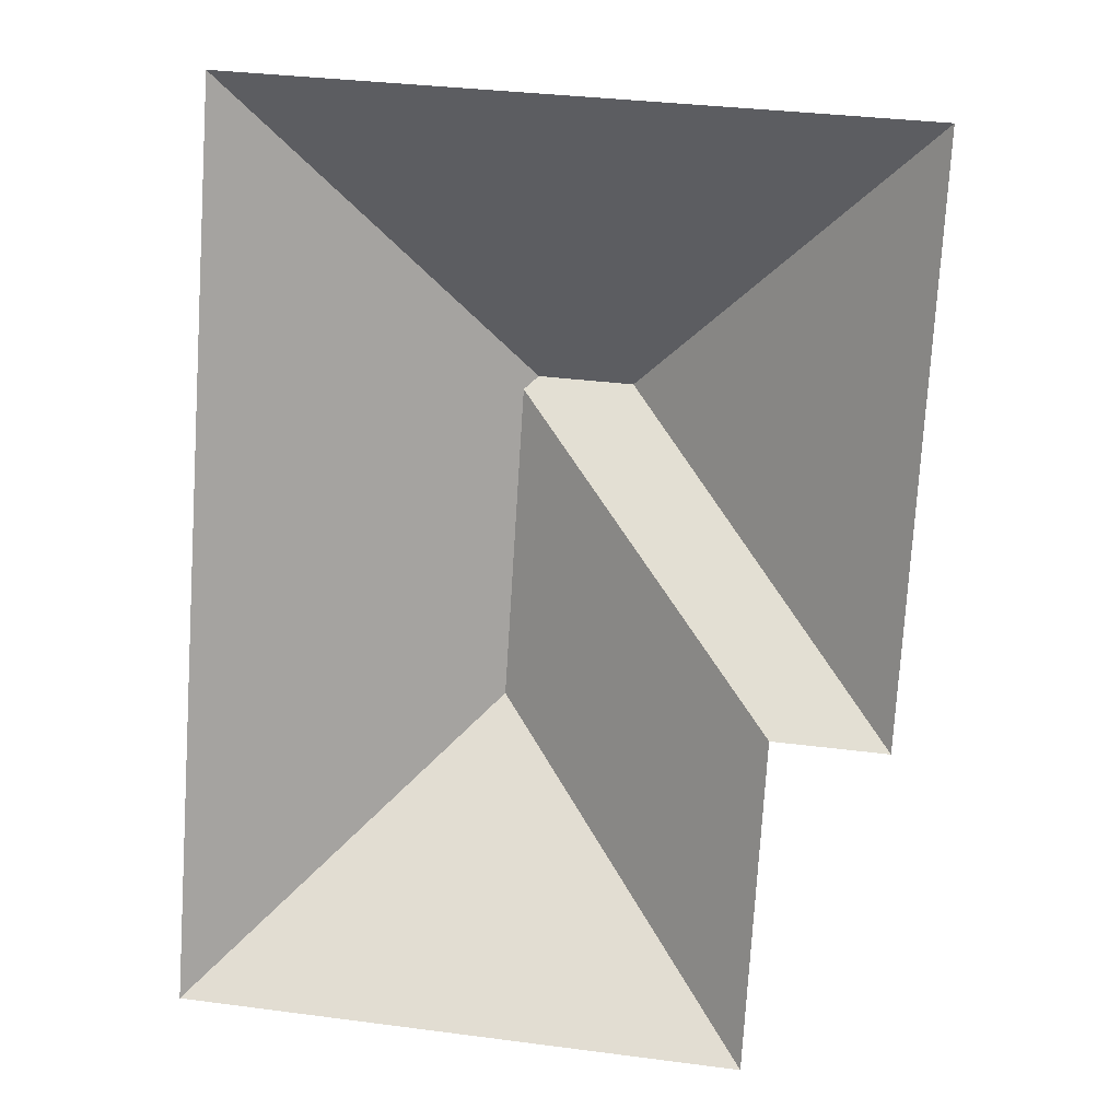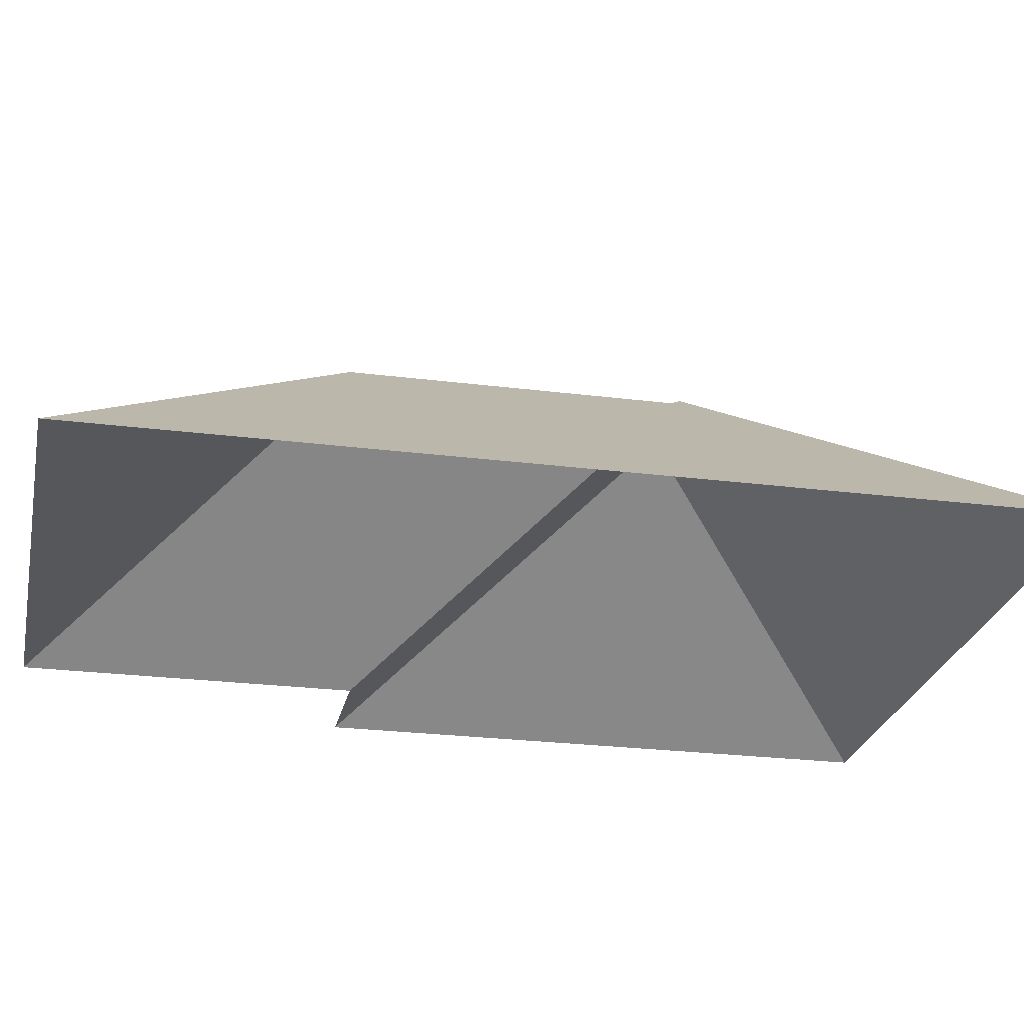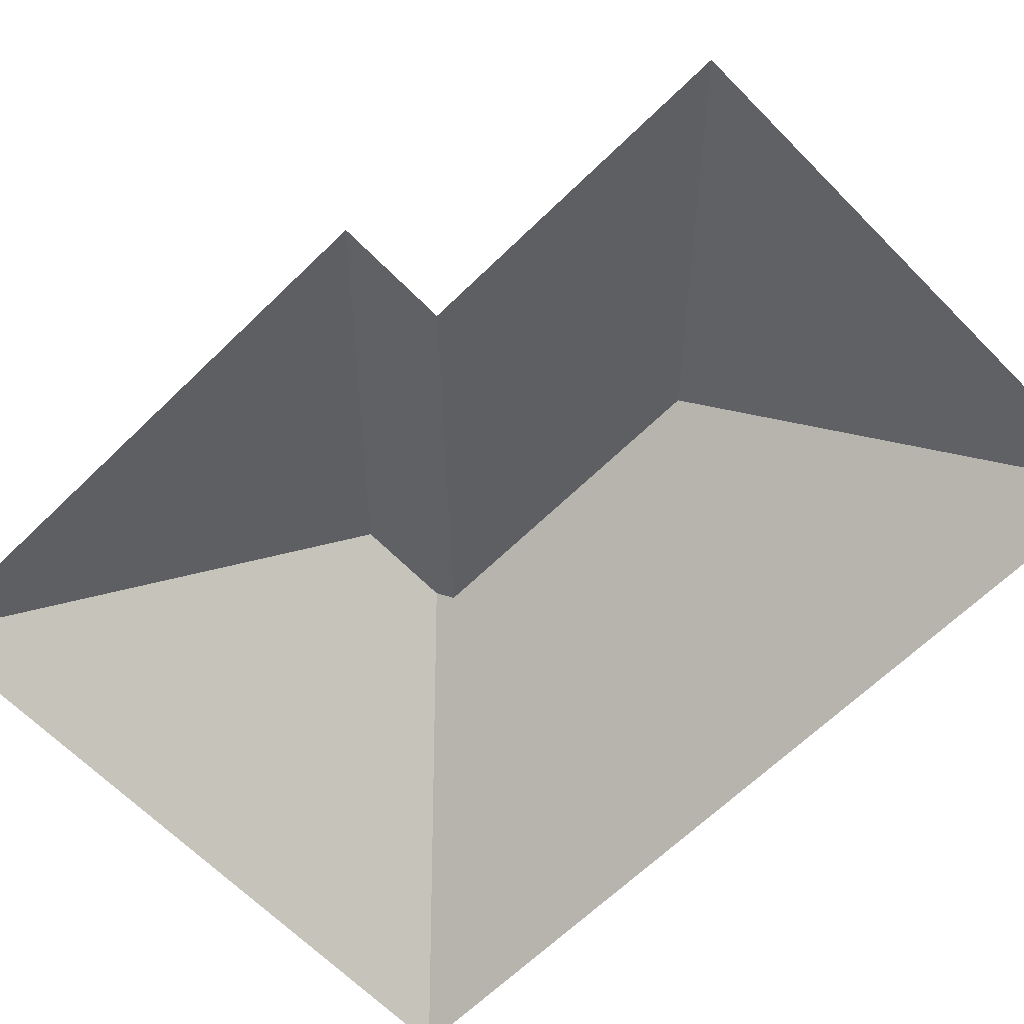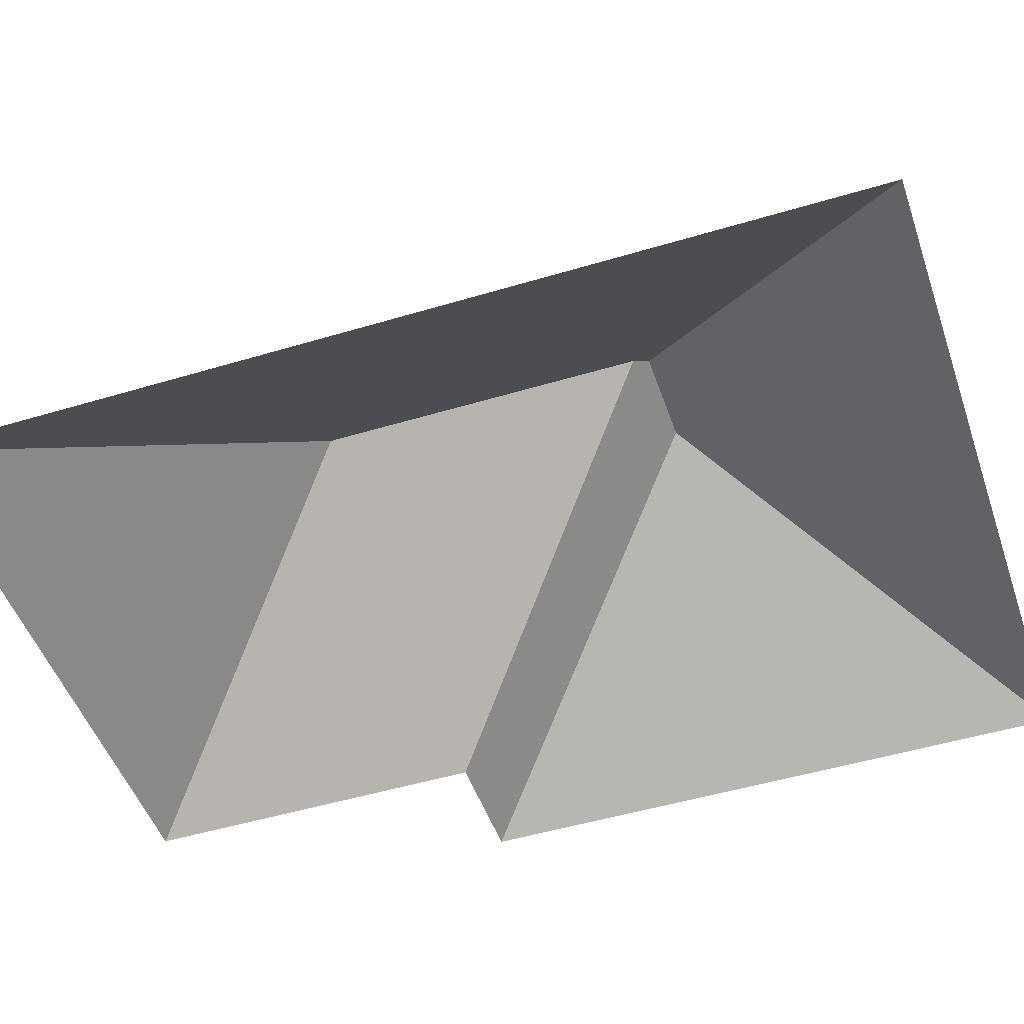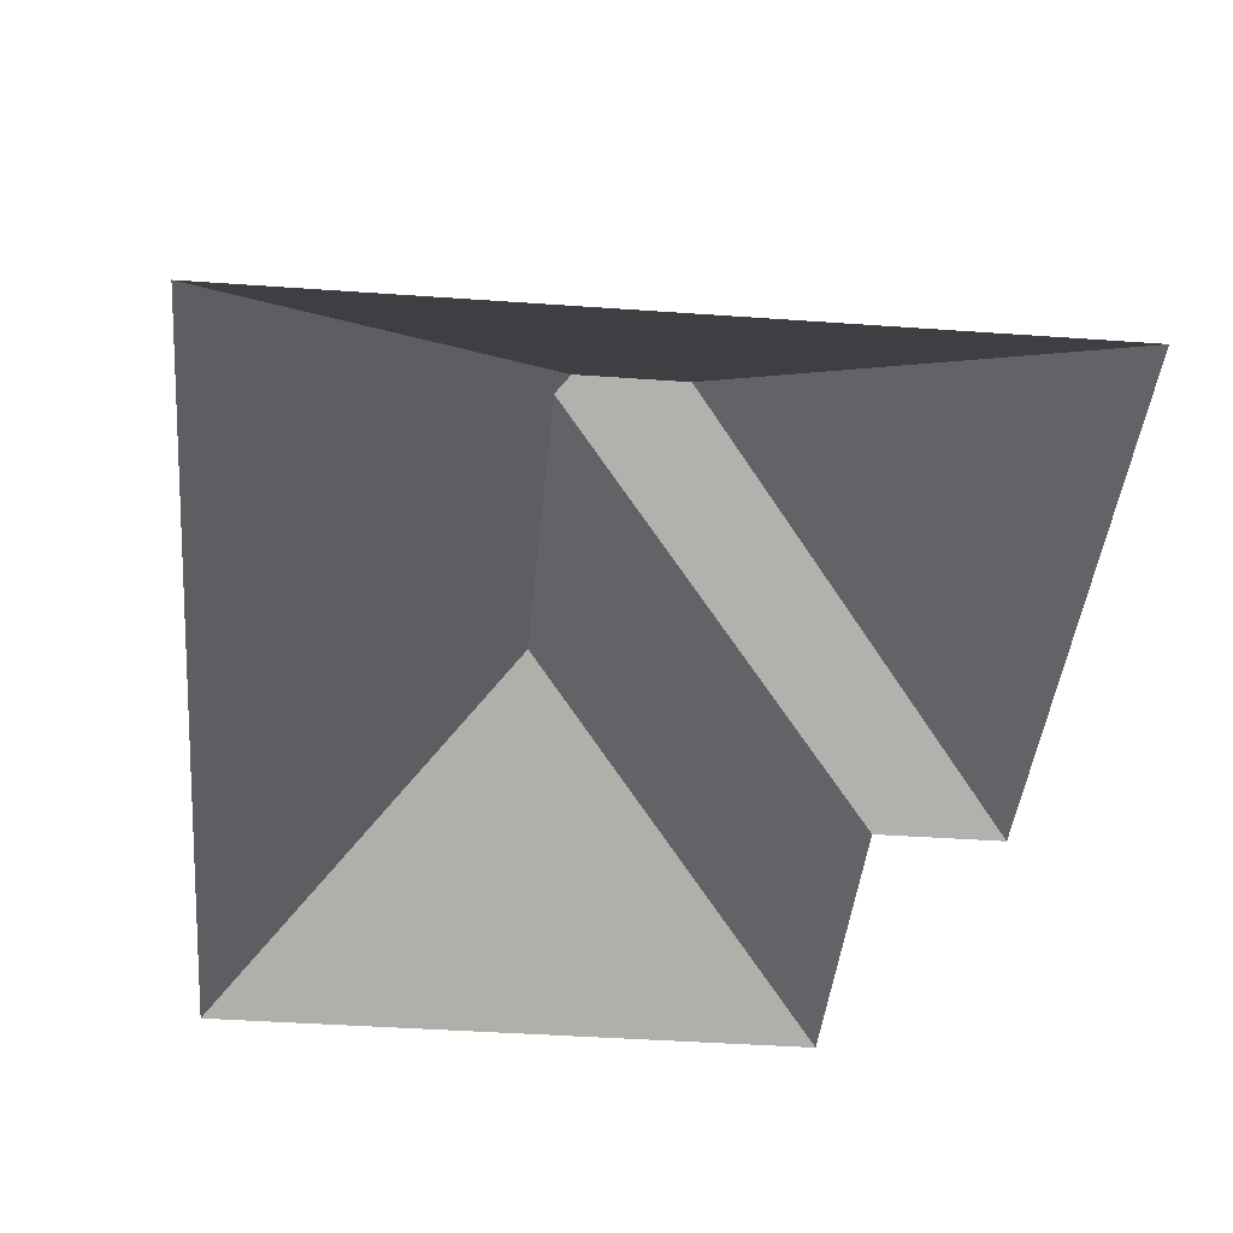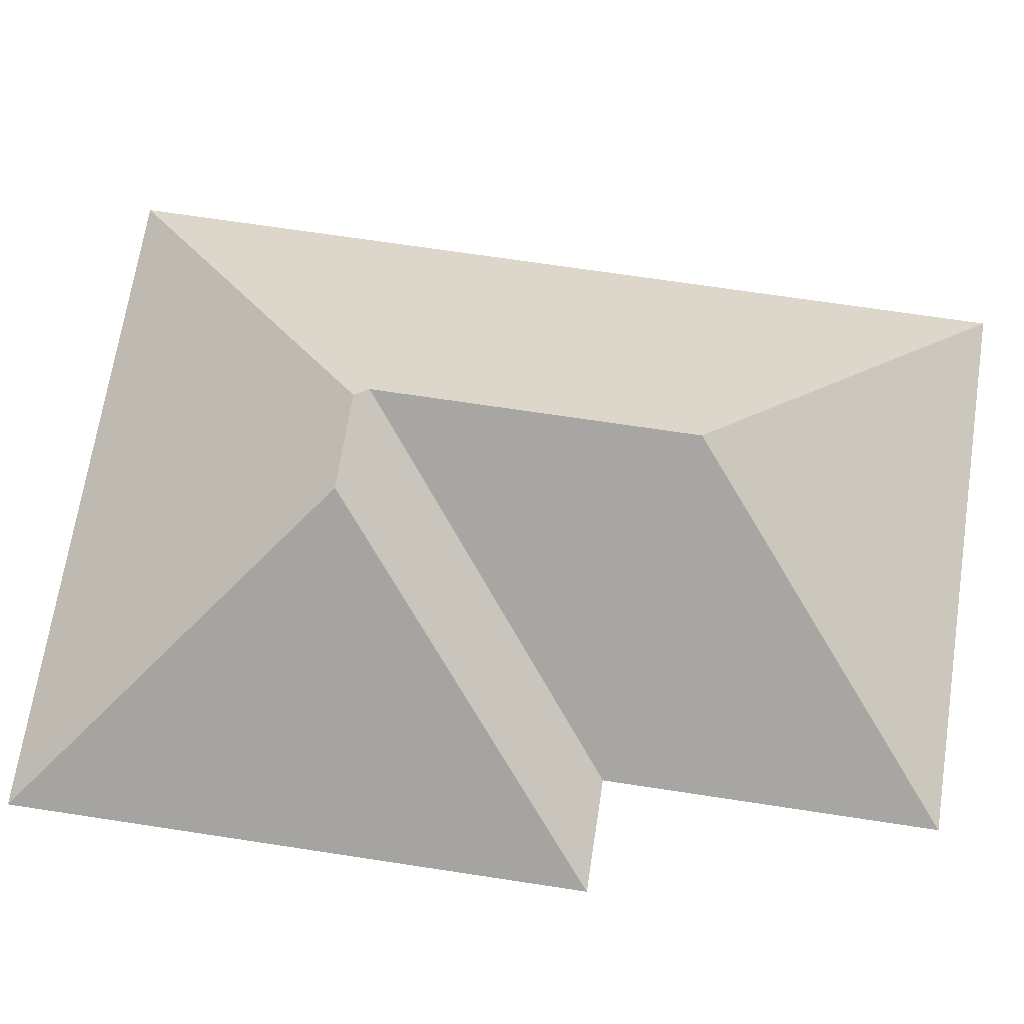
<metadata>
{"format":"obj","ext":"obj","renderer":"f3d","projection":"perspective","resolution":1024,"background":"white","views":[{"elev":13.0,"azim":9.1,"up":"+Z"},{"elev":-25.0,"azim":-98.0,"up":"+Y"},{"elev":-64.8,"azim":138.1,"up":"+Y"},{"elev":-48.7,"azim":-67.7,"up":"+Y"},{"elev":-40.4,"azim":-1.4,"up":"+Y"},{"elev":68.0,"azim":102.4,"up":"+Y"}]}
</metadata>
<code>
o CG10_500_039057_0016_roof
v 28.9 75 -14.5
v 11.01 75 -292.8
v 100.4 141.9 -210.8
v 106.7 141.8 -112.8
v 110.9 145 -109.1
v 140.5 145 -111
v 189.3 75 -202
v 182.7 75 -303.9
v 235.3 75 -27.66
v 223.9 75 -204.2
v 28.9 0 -14.5
v 11.01 0 -292.8
v 182.7 0 -303.9
v 189.3 0 -202
v 223.9 0 -204.2
v 235.3 0 -27.66
f 1 2 3 4 5
f 3 8 2
f 8 7 4 3
f 7 10 6 5 4
f 10 9 6
f 9 1 5 6

</code>
